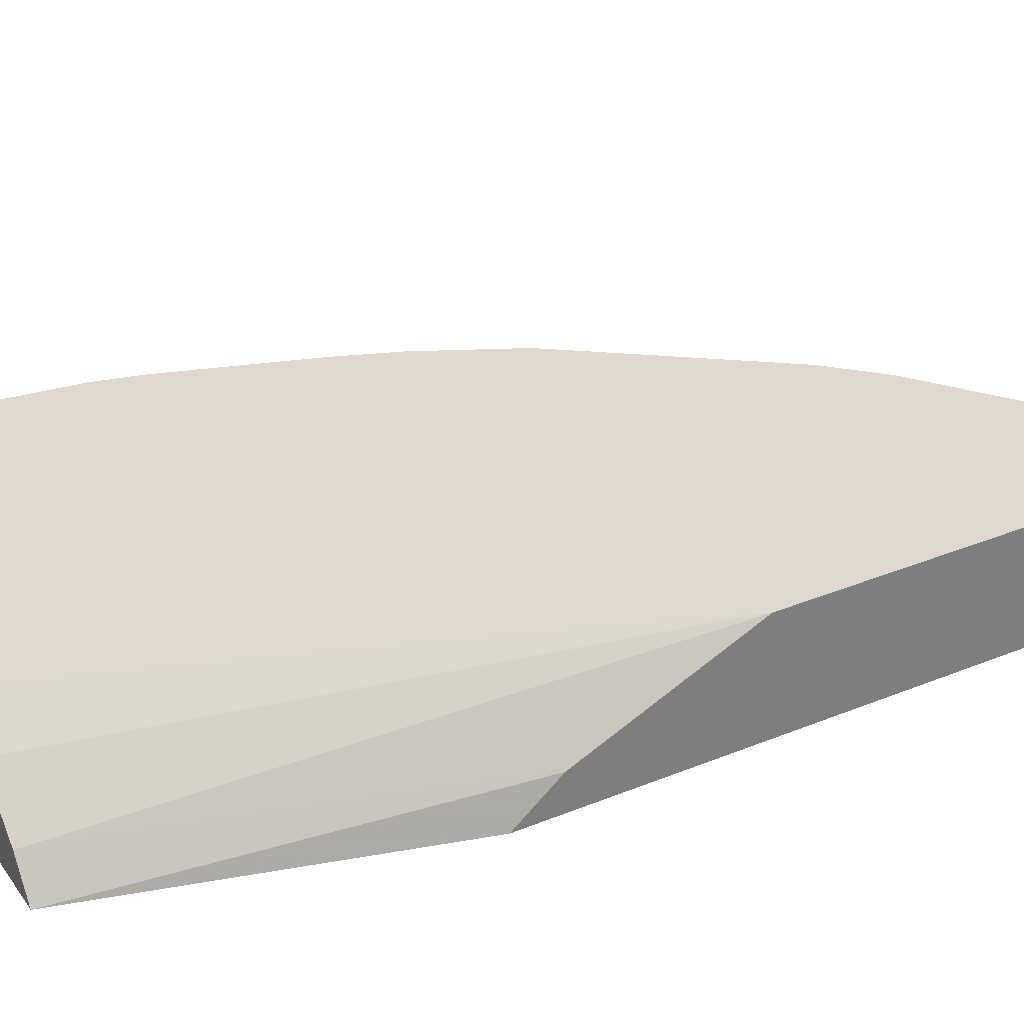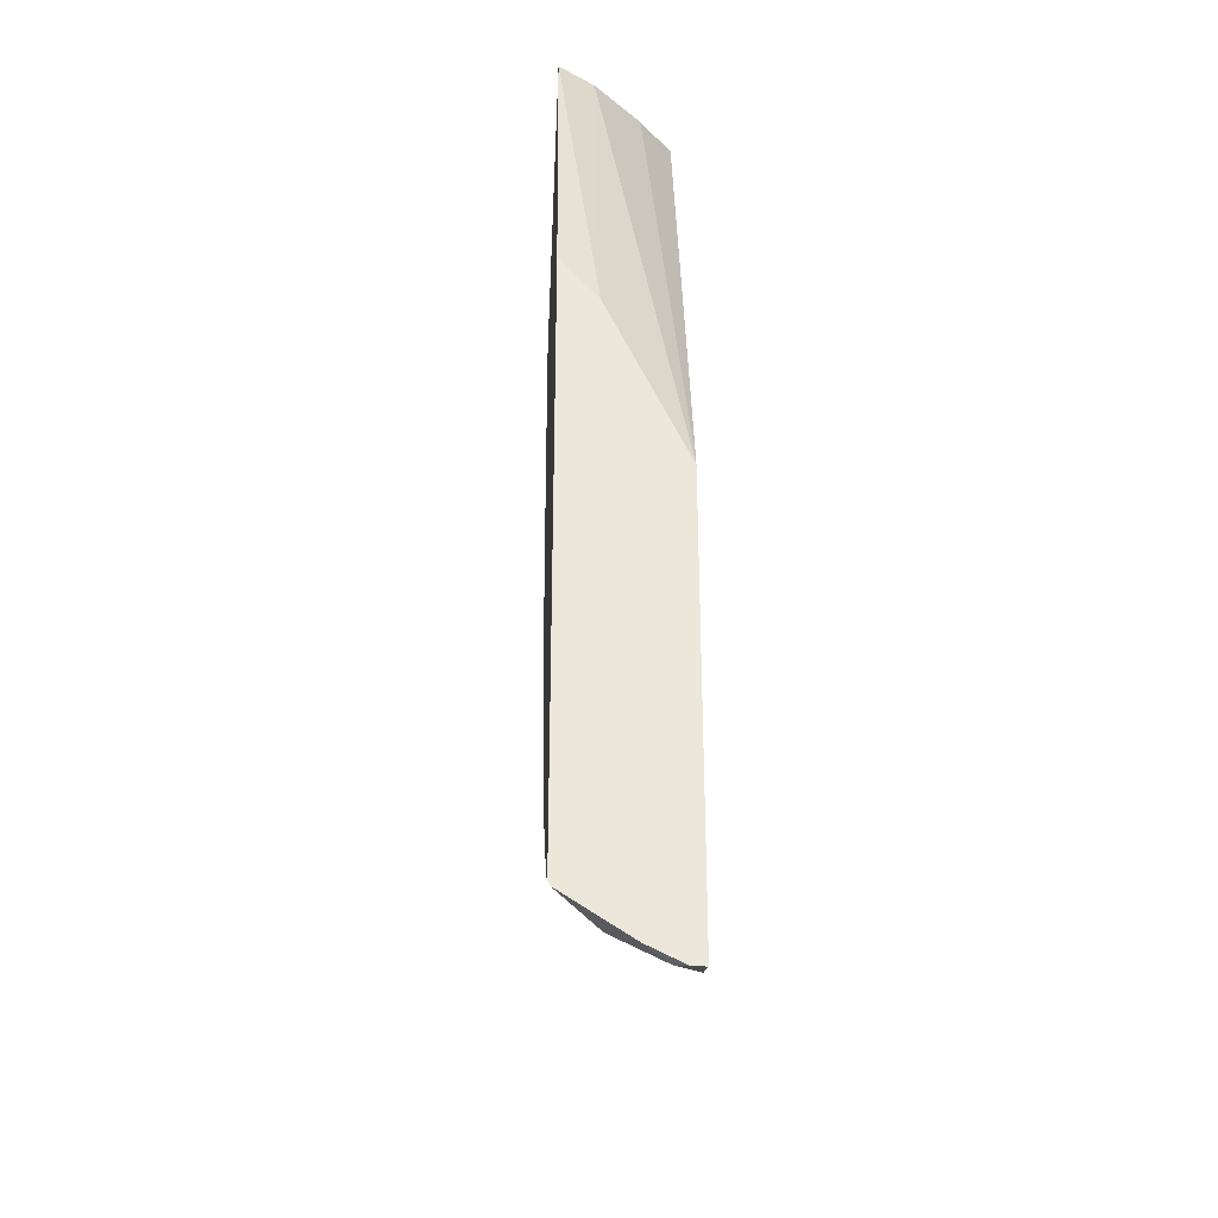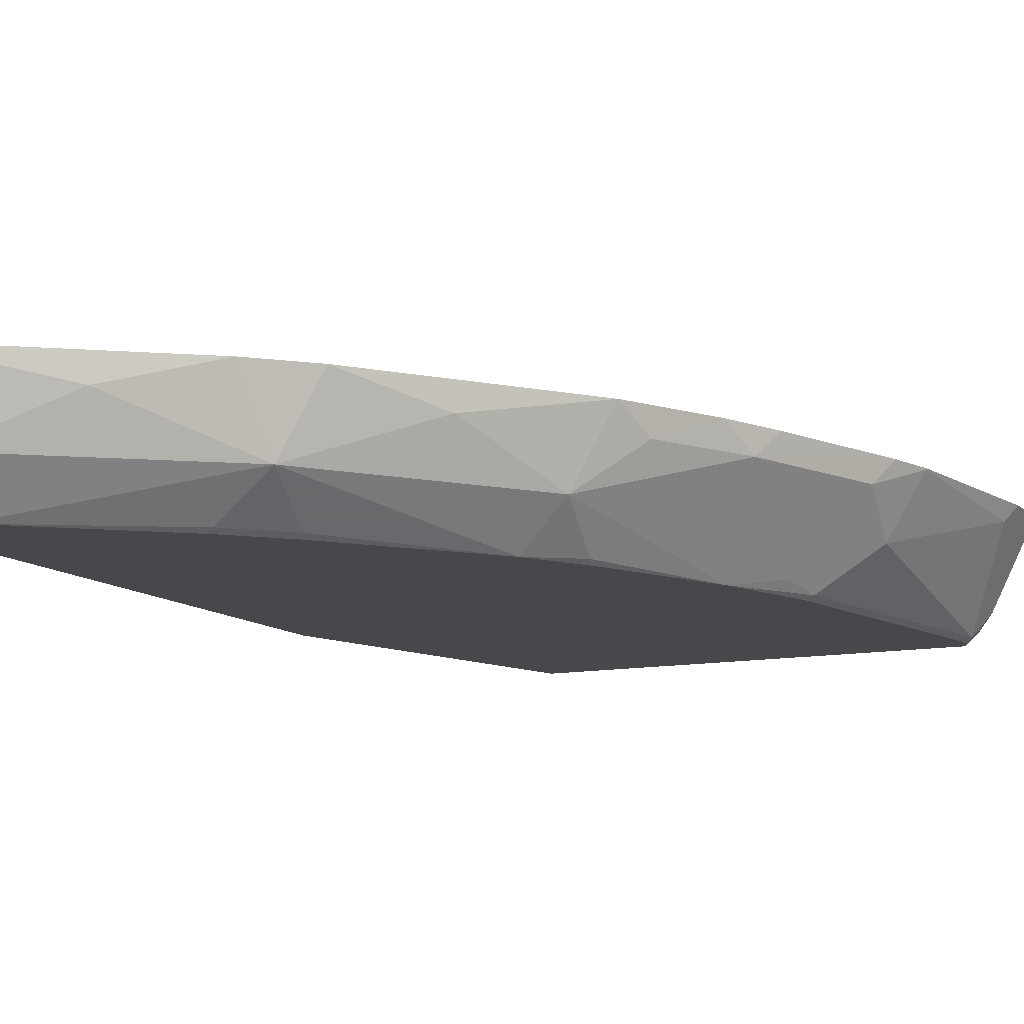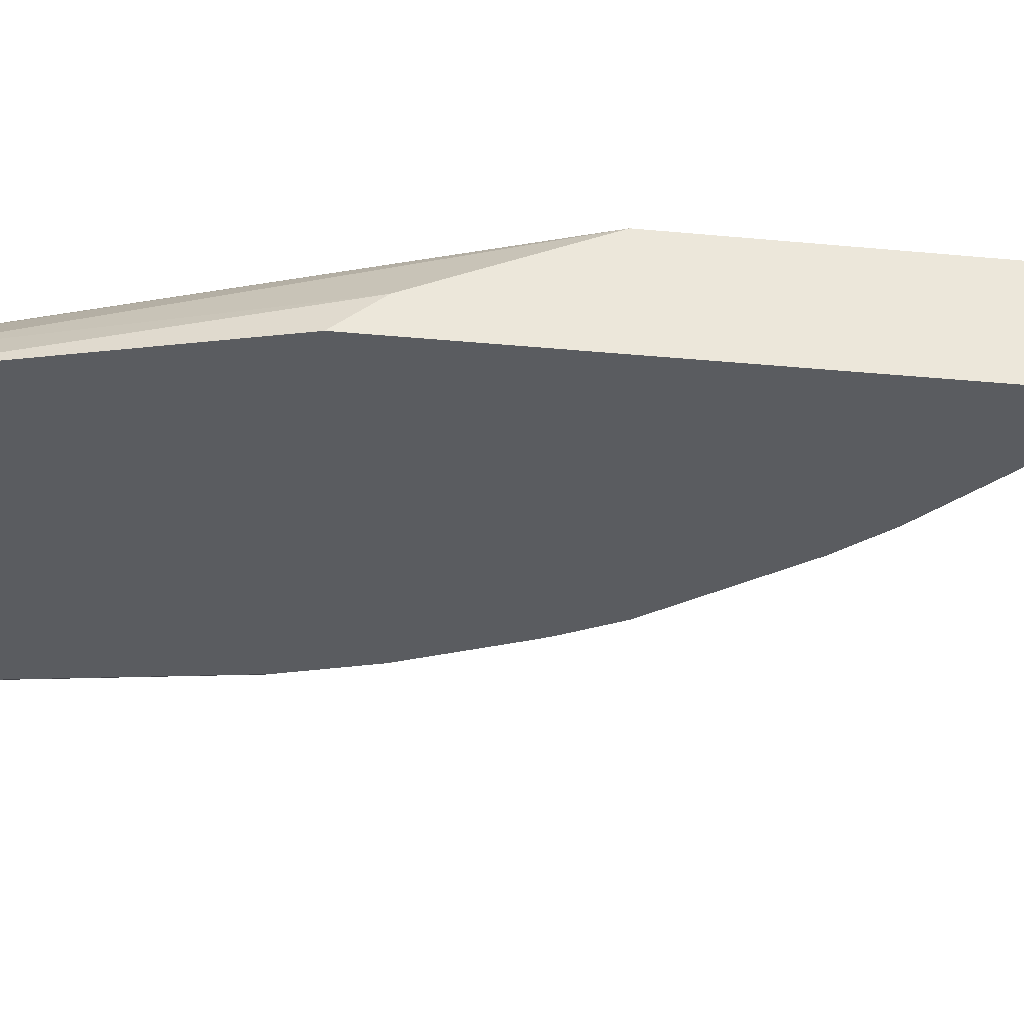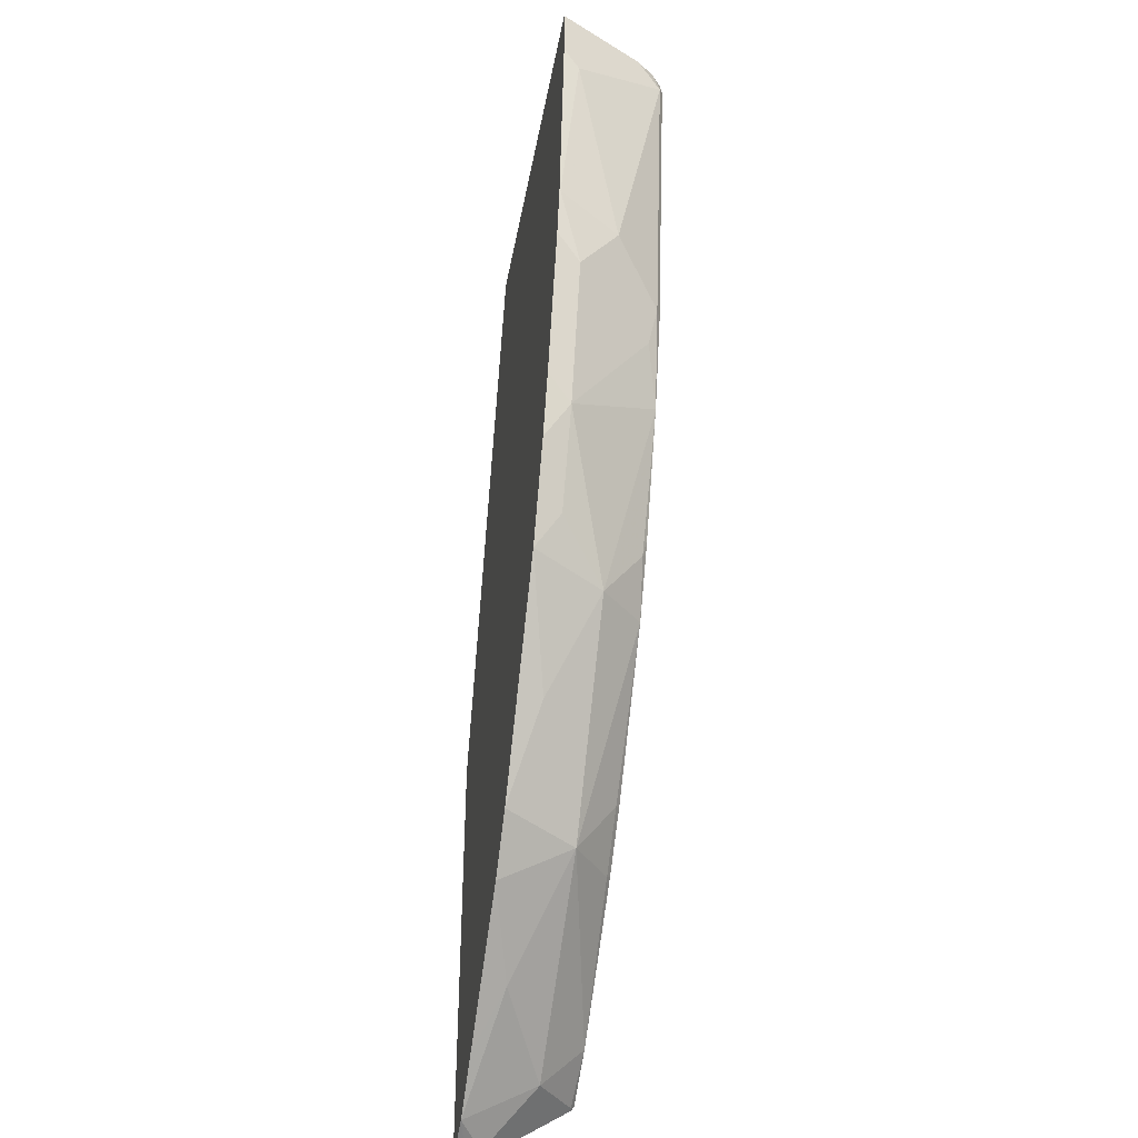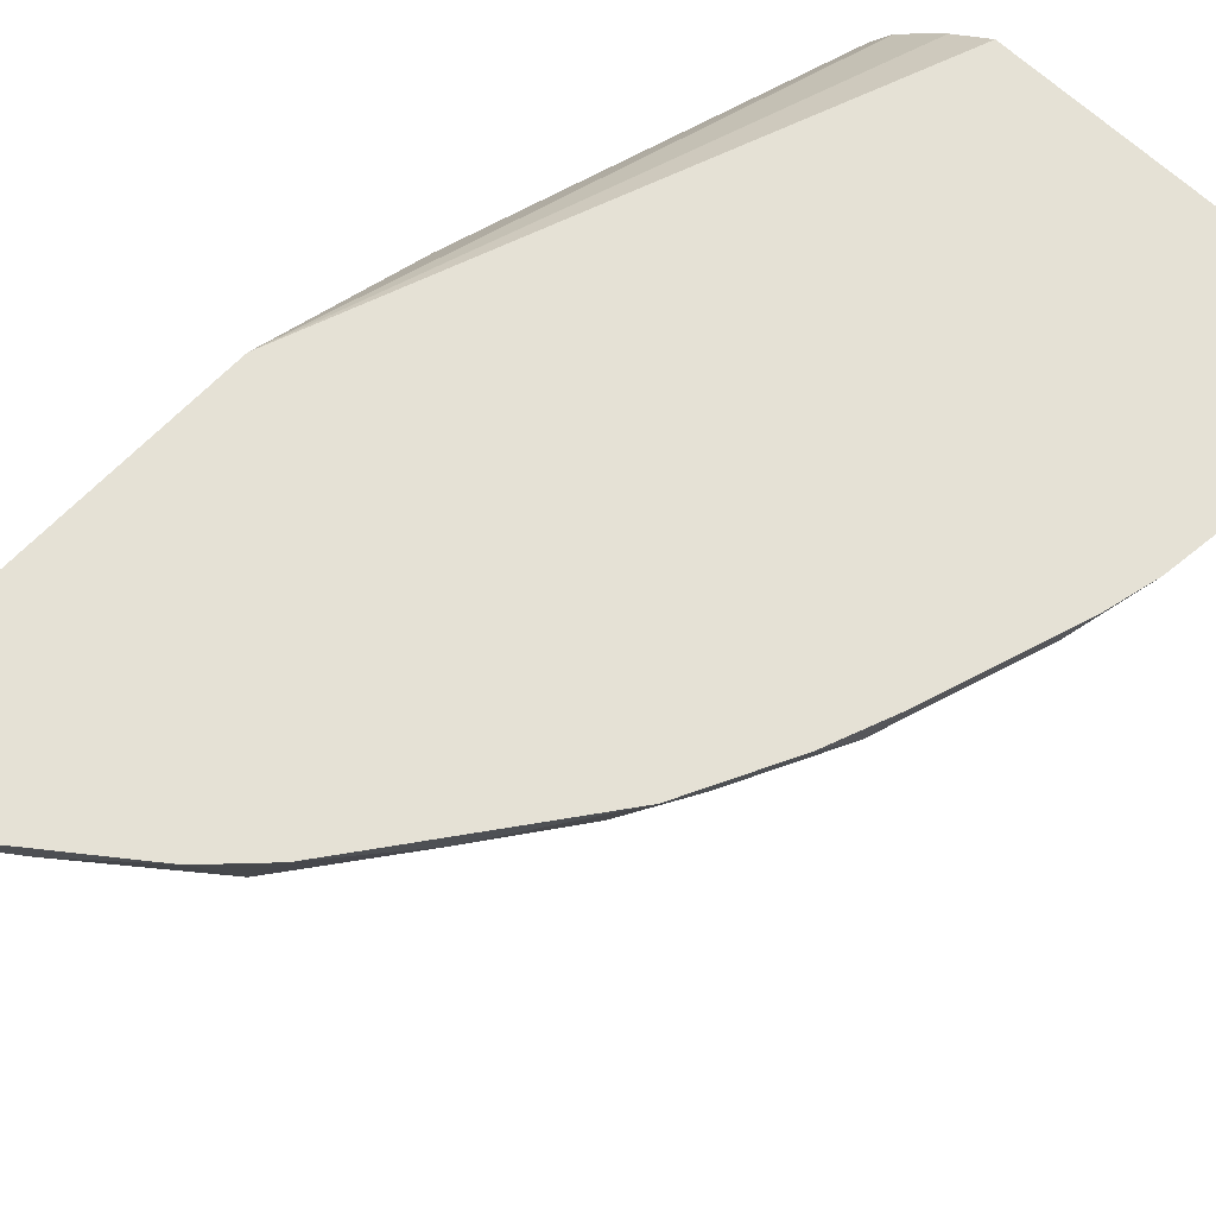
<metadata>
{"format":"obj","ext":"obj","renderer":"f3d","projection":"perspective","resolution":1024,"background":"white","views":[{"elev":32.2,"azim":60.2,"up":"+Y"},{"elev":-33.4,"azim":87.4,"up":"+Z"},{"elev":-11.1,"azim":-153.8,"up":"+Y"},{"elev":-34.2,"azim":82.8,"up":"+Y"},{"elev":-40.2,"azim":-100.3,"up":"+Z"},{"elev":65.1,"azim":-136.5,"up":"+Y"}]}
</metadata>
<code>
v -0.2337 -0.2372 -0.1385
v -0.2337 -0.2207 -0.1584
v -0.2736 -0.2372 0.003902
v -0.2337 -0.2372 -0.3964
v -0.2839 -0.2216 0.003902
v -0.2337 -0.1865 -0.234
v -0.4575 -0.2372 0.003902
v -0.258 -0.2372 -0.386
v -0.2337 -0.2372 -0.3999
v -0.3047 -0.2008 0.003902
v -0.2337 -0.1865 -0.4285
v -0.2359 -0.1865 -0.2281
v -0.4611 -0.2342 0.003902
v -0.4605 -0.2372 -0.003462
v -0.2597 -0.2181 -0.4051
v -0.2355 -0.2354 -0.4016
v -0.3168 -0.2372 -0.3376
v -0.3186 -0.2354 -0.3393
v -0.3428 -0.2181 -0.3428
v -0.2337 -0.2358 -0.402
v -0.3222 -0.1865 0.003902
v -0.2337 -0.1922 -0.4285
v -0.2547 -0.1865 -0.4209
v -0.4632 -0.2325 0.003902
v -0.464 -0.2354 -0.006933
v -0.4605 -0.2372 -0.008668
v -0.3012 -0.1974 -0.3843
v -0.2389 -0.1974 -0.4259
v -0.2337 -0.2077 -0.4207
v -0.3376 -0.2372 -0.3168
v -0.3393 -0.2354 -0.3185
v -0.3586 -0.1865 -0.3378
v -0.3378 -0.1865 -0.3586
v -0.386 -0.2372 -0.258
v -0.4051 -0.2181 -0.2596
v -0.3843 -0.1974 -0.3012
v -0.4884 -0.1865 0.003902
v -0.2785 -0.1865 -0.4031
v -0.4694 -0.2246 0.003902
v -0.4778 -0.2078 -3.419e-05
v -0.4847 -0.1939 -0.02771
v -0.464 -0.2147 -0.1108
v -0.4432 -0.2354 -0.1316
v -0.4397 -0.2372 -0.1333
v -0.4031 -0.1865 -0.2784
v -0.3999 -0.2372 -0.2337
v -0.4016 -0.2354 -0.2354
v -0.4267 -0.2372 -0.1749
v -0.4466 -0.1974 -0.1974
v -0.4259 -0.1974 -0.2389
v -0.4209 -0.1865 -0.2547
v -0.4884 -0.1865 -0.02035
v -0.4847 -0.1939 0.003902
v -0.478 -0.1865 -0.1034
v -0.4778 -0.187 -0.1039
v -0.4397 -0.232 -0.1489
v -0.4674 -0.1974 -0.135
v -0.4034 -0.2372 -0.2268
v -0.4521 -0.1865 -0.1866
v -0.4417 -0.1865 -0.2131
v -0.4729 -0.1865 -0.1242
v -0.4774 -0.1865 -0.1061
f 24 39 25
f 25 41 42
f 25 39 40
f 25 40 41
f 25 42 43
f 32 36 45
f 25 44 26
f 27 33 38
f 30 34 31
f 34 46 47
f 23 27 38
f 25 43 44
f 22 29 28
f 16 28 29
f 19 36 32
f 19 35 36
f 19 34 35
f 19 31 34
f 19 33 27
f 19 32 33
f 18 31 19
f 17 31 18
f 17 30 31
f 16 29 20
f 34 47 35
f 15 19 27
f 15 28 16
f 22 28 23
f 35 47 48
f 42 56 43
f 35 49 50
f 15 23 28
f 55 61 57
f 55 62 61
f 54 62 55
f 50 60 51
f 49 61 59
f 49 57 61
f 49 60 50
f 49 59 60
f 48 56 49
f 47 58 48
f 46 58 47
f 43 48 44
f 43 56 48
f 42 49 56
f 42 57 49
f 42 55 57
f 41 55 42
f 41 54 55
f 41 52 54
f 40 53 41
f 39 53 40
f 37 41 53
f 37 52 41
f 36 51 45
f 35 51 36
f 35 50 51
f 35 48 49
f 15 27 23
f 3 13 7
f 13 25 14
f 3 53 39
f 3 37 53
f 3 21 37
f 3 10 21
f 3 5 10
f 2 6 5
f 2 5 3
f 1 6 2
f 1 11 6
f 1 22 11
f 1 29 22
f 1 20 29
f 1 4 9
f 1 8 4
f 1 17 8
f 1 30 17
f 1 34 30
f 1 46 34
f 1 58 46
f 1 48 58
f 1 44 48
f 1 26 44
f 1 14 26
f 1 7 14
f 1 3 7
f 1 2 3
f 14 25 26
f 3 39 24
f 3 24 13
f 1 9 20
f 4 8 9
f 13 24 25
f 11 22 23
f 10 12 21
f 9 16 20
f 8 19 15
f 8 18 19
f 8 17 18
f 8 16 9
f 7 13 14
f 6 12 10
f 6 21 12
f 6 37 21
f 6 52 37
f 8 15 16
f 6 33 32
f 6 62 54
f 6 61 62
f 6 59 61
f 6 60 59
f 6 51 60
f 6 45 51
f 6 32 45
f 5 6 10
f 6 38 33
f 6 23 38
f 6 11 23
f 6 54 52

</code>
